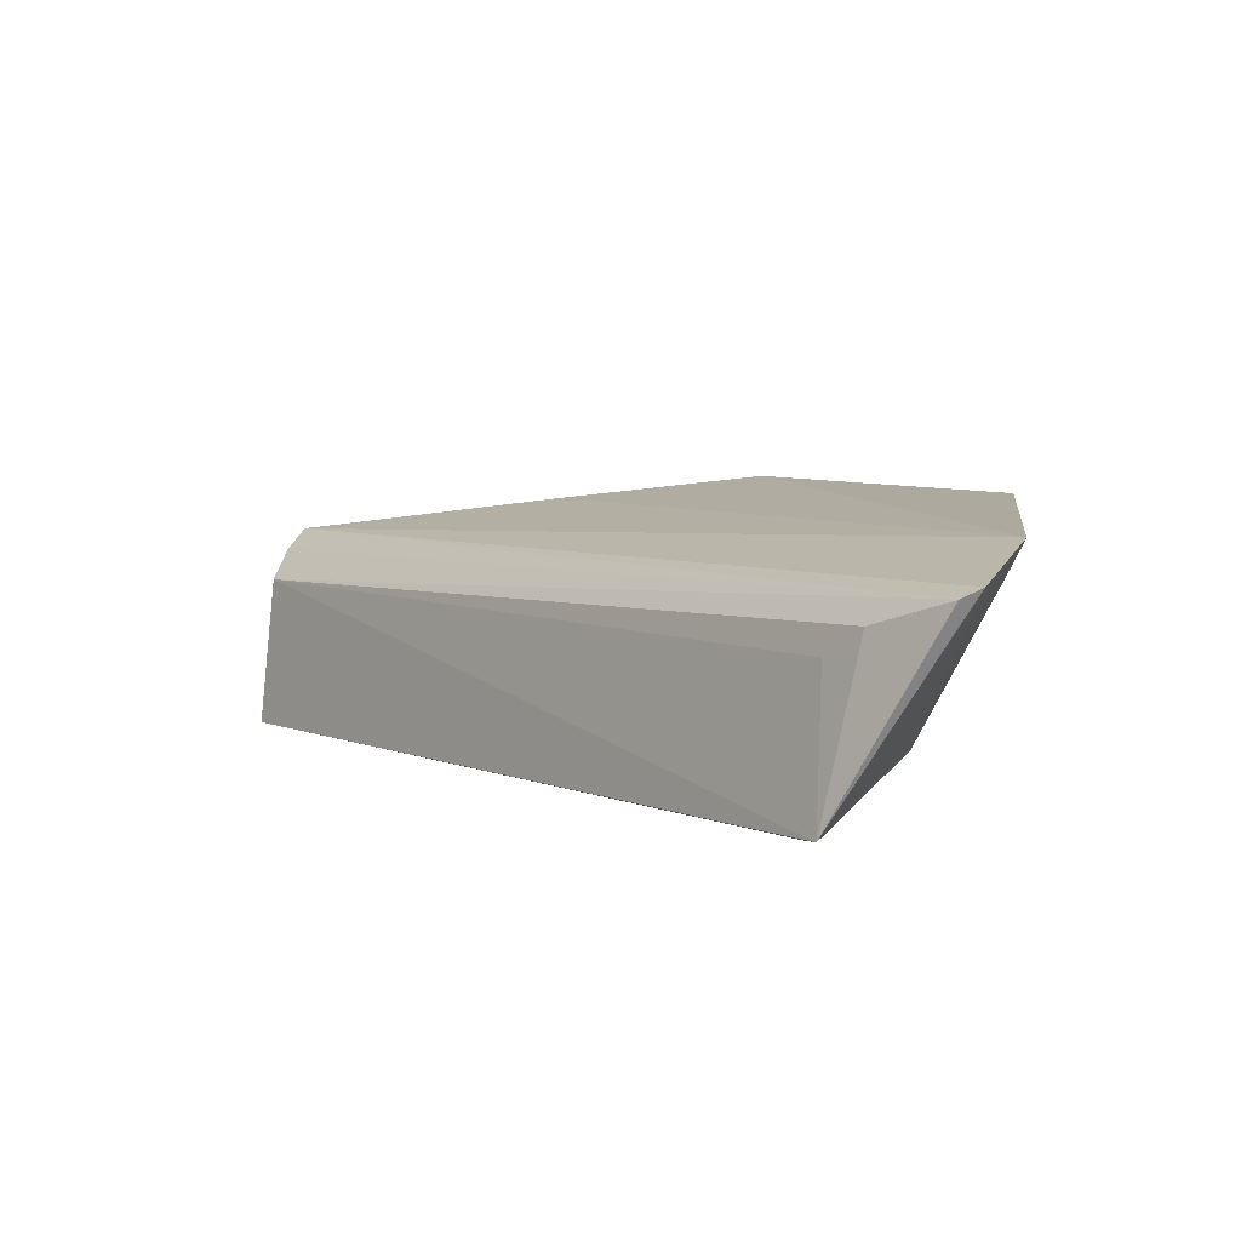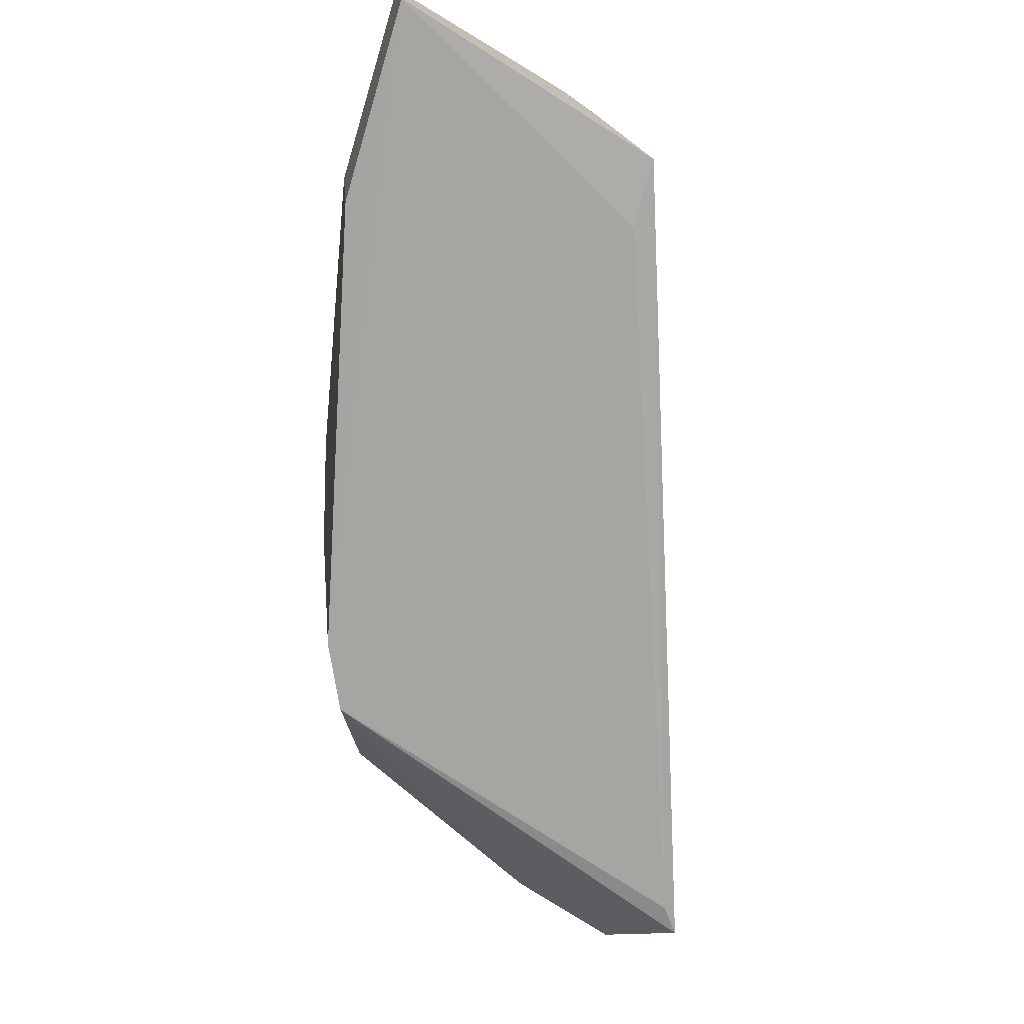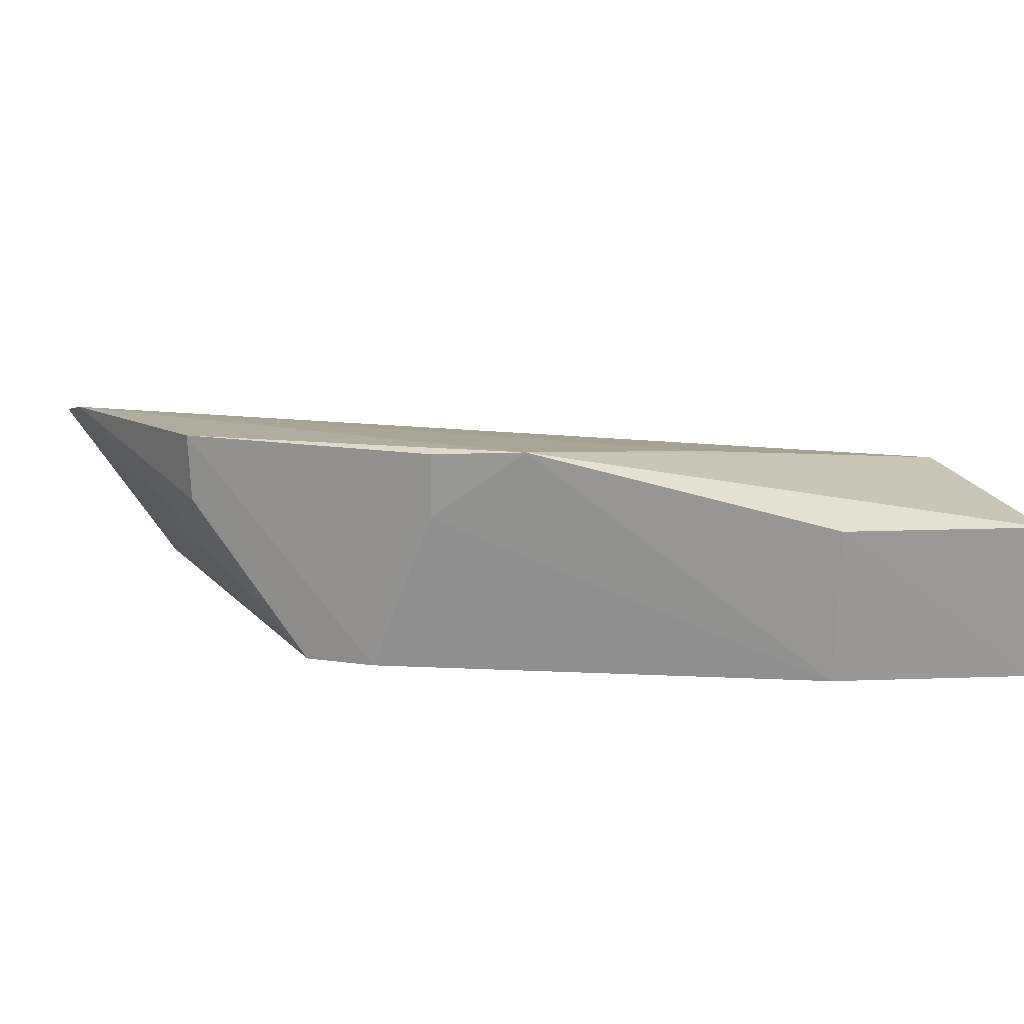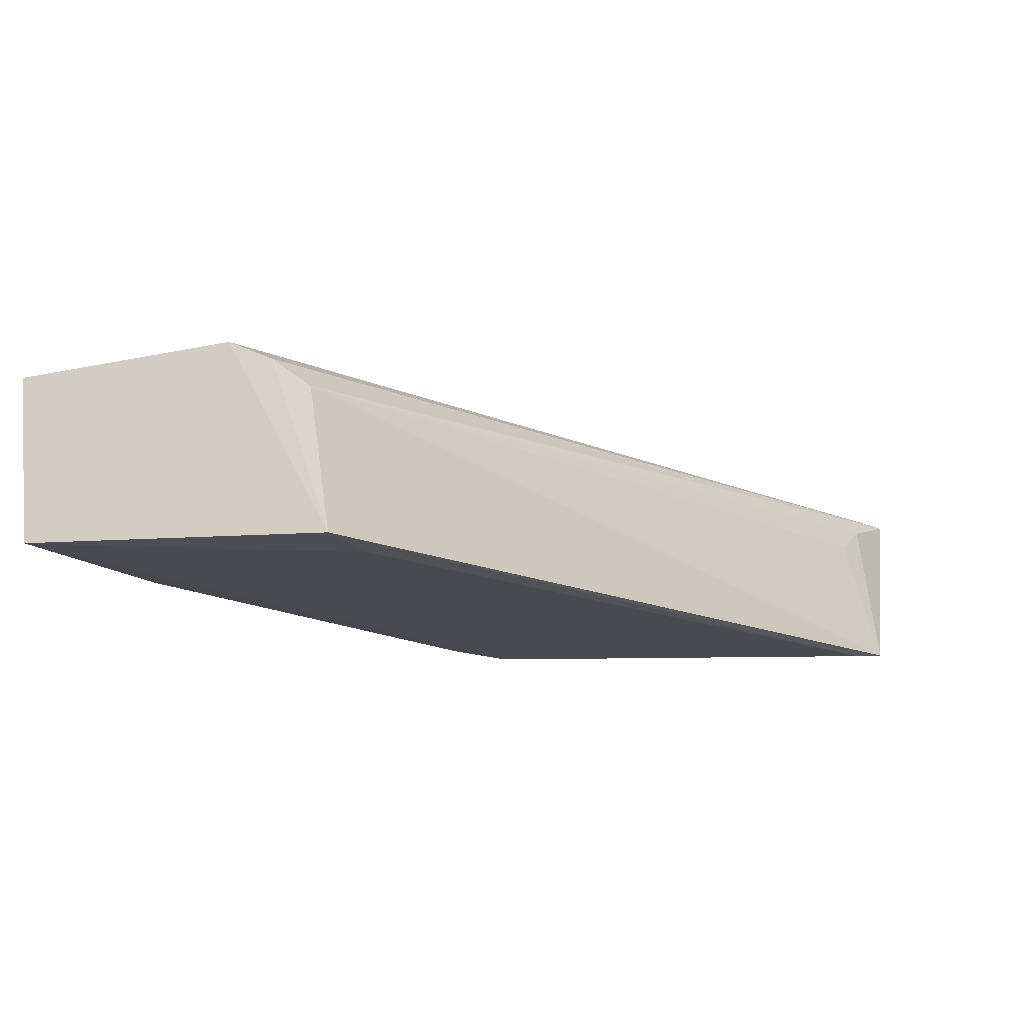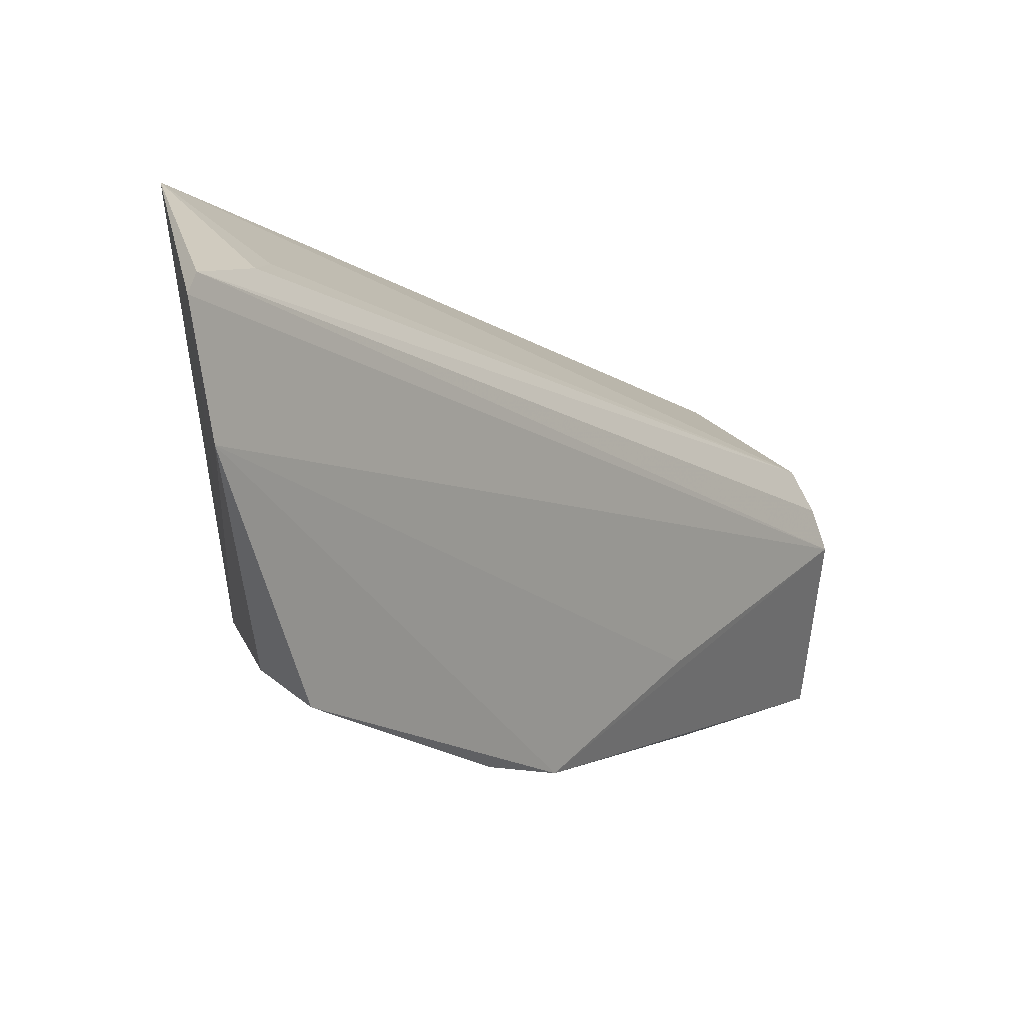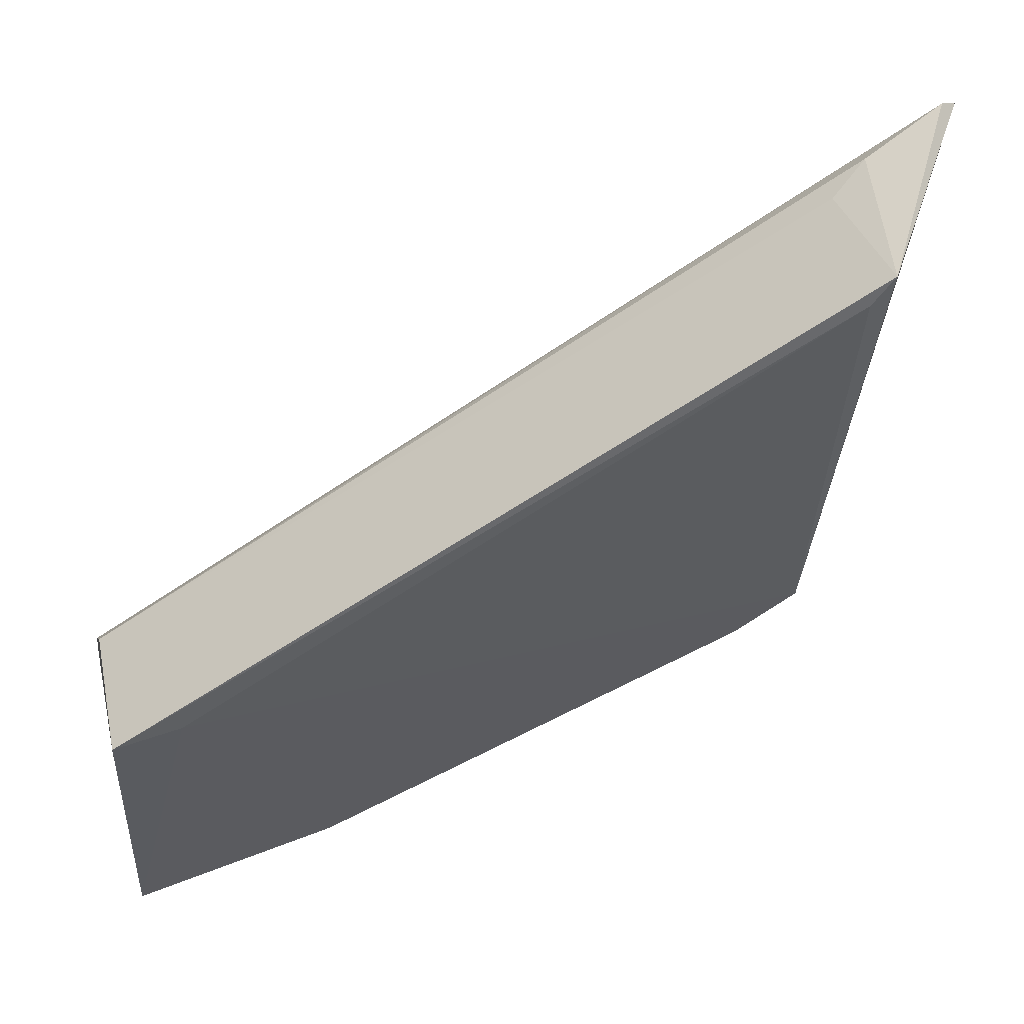
<metadata>
{"format":"obj","ext":"obj","renderer":"f3d","projection":"perspective","resolution":1024,"background":"white","views":[{"elev":5.2,"azim":20.6,"up":"+Y"},{"elev":-74.2,"azim":-120.4,"up":"+Y"},{"elev":16.4,"azim":158.6,"up":"+Y"},{"elev":-14.9,"azim":-77.8,"up":"+Y"},{"elev":28.6,"azim":135.0,"up":"+Z"},{"elev":53.0,"azim":-13.8,"up":"+Z"}]}
</metadata>
<code>
v 0.0697 0.1517 -0.04645
v 0.07076 0.1522 -0.04716
v 0.01717 0.1521 -0.08295
v 0.01697 0.1506 -0.09615
v 0.06035 0.1404 -0.0754
v 0.04831 0.1558 -0.08476
v 0.063 0.14 -0.0467
v 0.07113 0.1541 -0.05461
v 0.02969 0.1404 -0.09209
v 0.01756 0.149 -0.07785
v 0.03521 0.1543 -0.08322
v 0.06698 0.1555 -0.0714
v 0.05667 0.1404 -0.07843
v 0.02991 0.1509 -0.09302
v 0.02162 0.1397 -0.07532
v 0.06484 0.1501 -0.04816
v 0.01734 0.1509 -0.08027
v 0.06675 0.151 -0.07114
v 0.05358 0.1512 -0.08154
v 0.01677 0.1401 -0.09526
v 0.06163 0.1398 -0.04841
v 0.01729 0.1399 -0.07648
v 0.0625 0.1485 -0.0491
v 0.05361 0.1555 -0.08185
f 1 2 3
f 6 4 3
f 7 5 2
f 7 2 1
f 8 3 2
f 8 2 5
f 11 8 6
f 11 6 3
f 11 3 8
f 12 6 8
f 13 12 5
f 14 4 6
f 14 6 9
f 16 7 1
f 16 1 10
f 17 10 1
f 17 1 3
f 18 12 8
f 18 8 5
f 18 5 12
f 19 13 9
f 19 9 6
f 20 13 5
f 20 9 13
f 20 5 15
f 20 14 9
f 20 4 14
f 20 3 4
f 21 15 5
f 21 5 7
f 22 7 10
f 22 20 15
f 22 10 17
f 22 17 3
f 22 3 20
f 22 21 7
f 22 15 21
f 23 16 10
f 23 10 7
f 23 7 16
f 24 19 6
f 24 6 12
f 24 12 13
f 24 13 19

</code>
